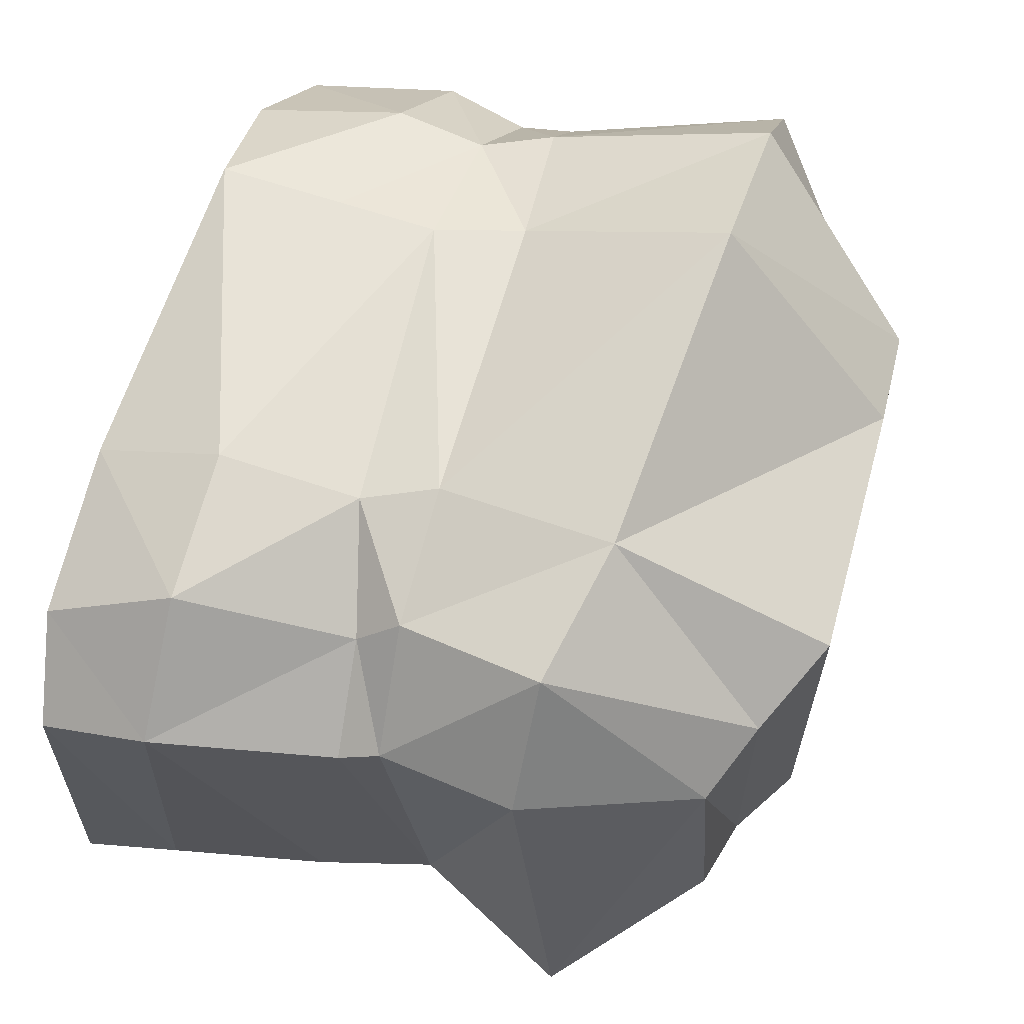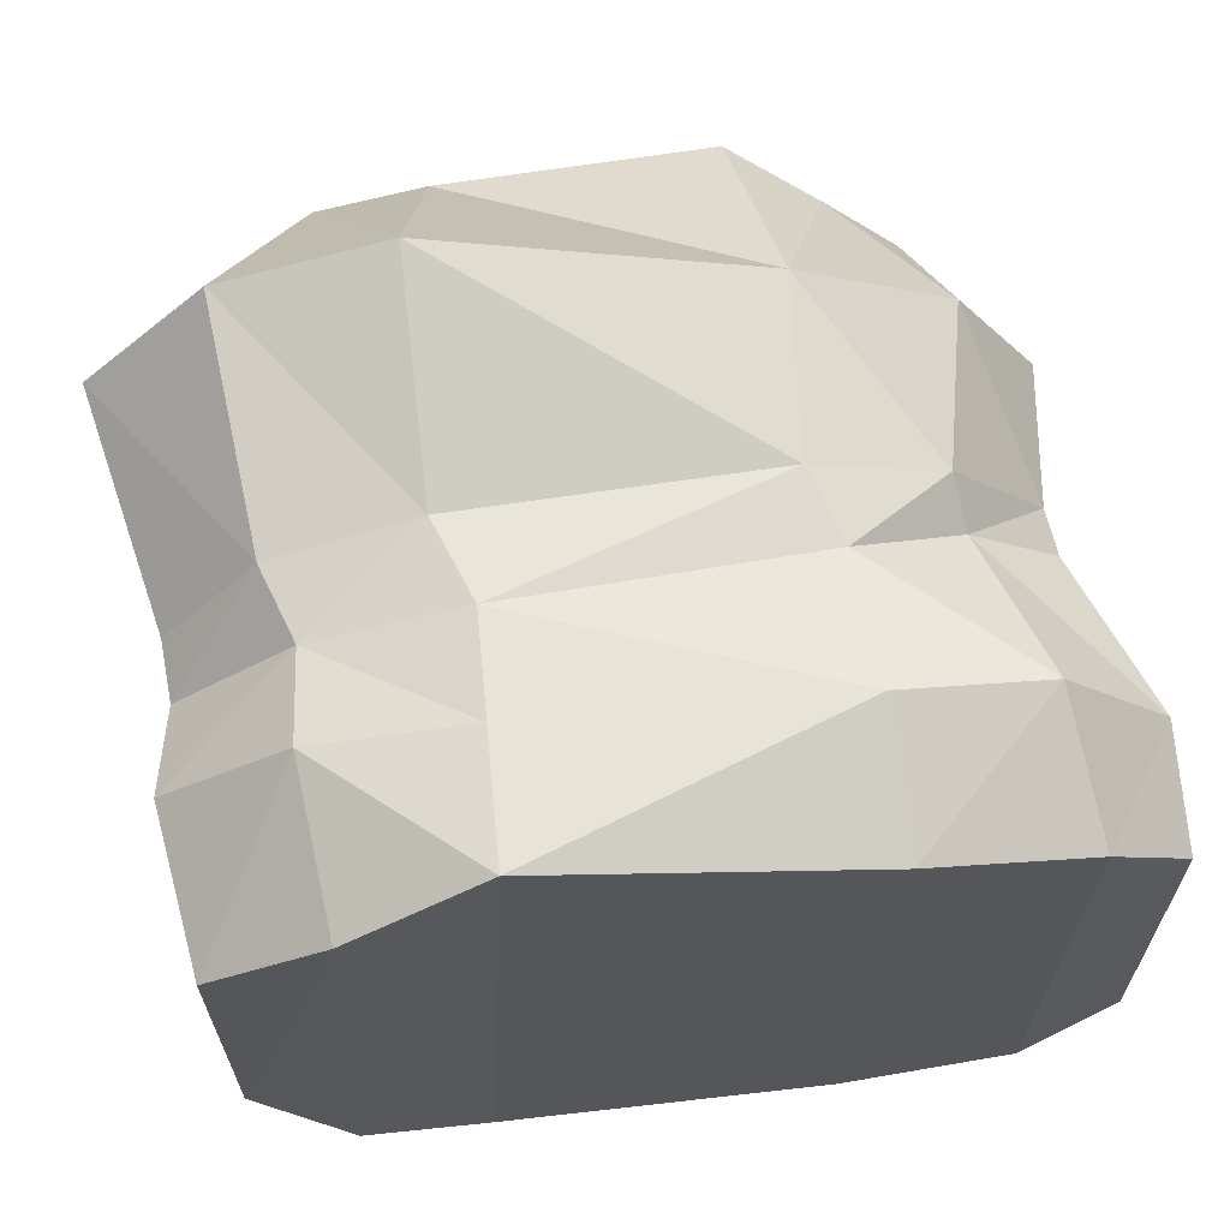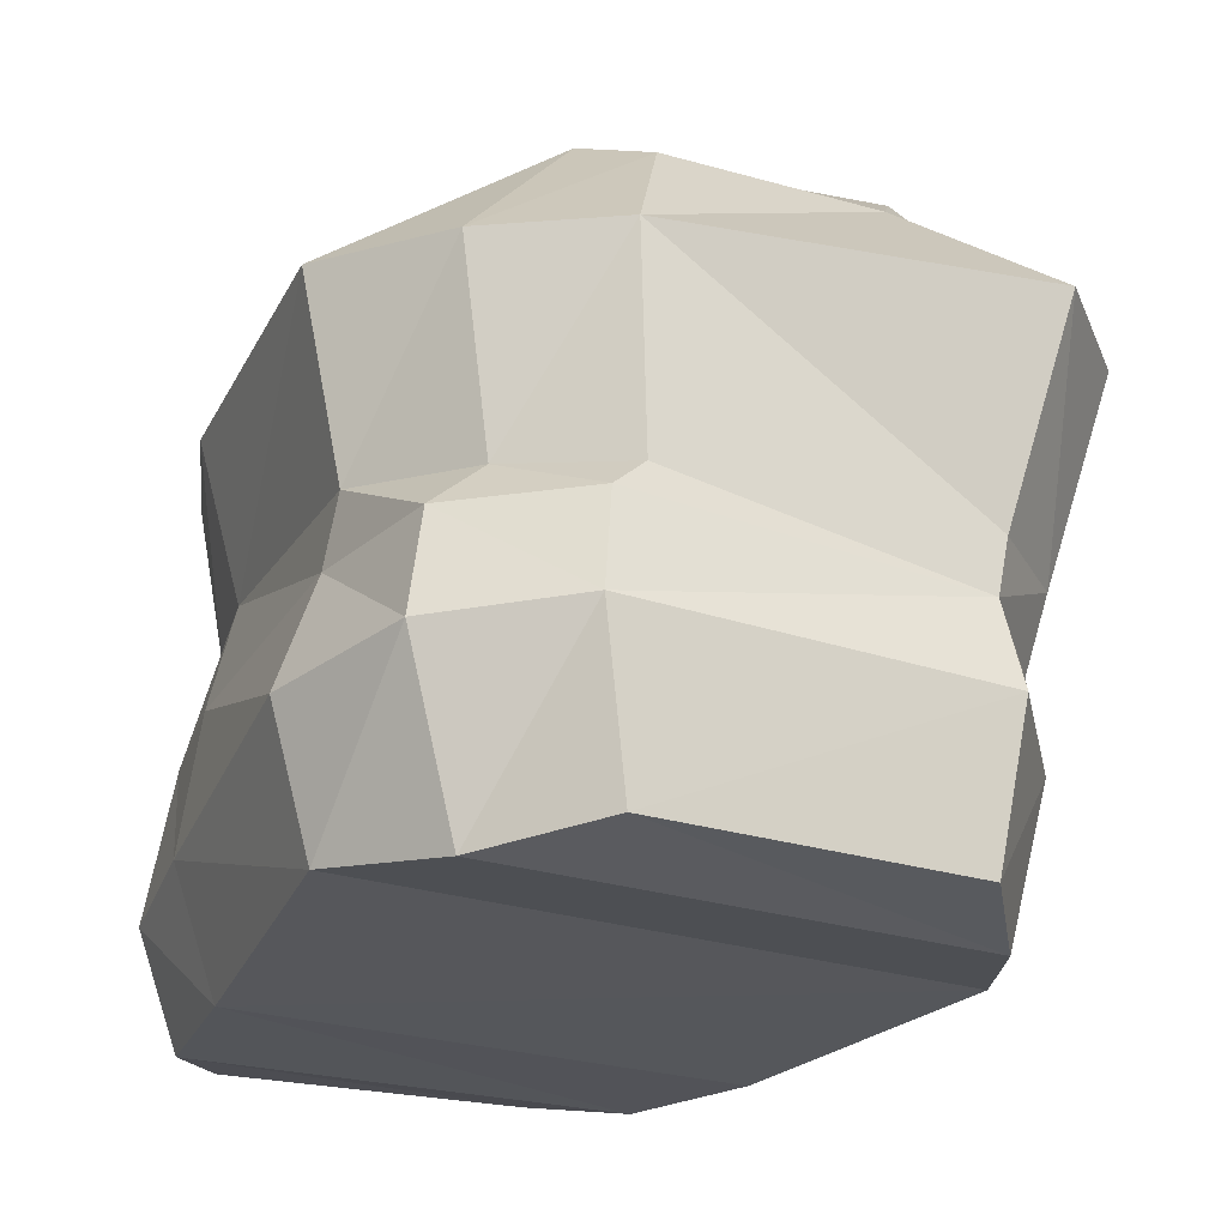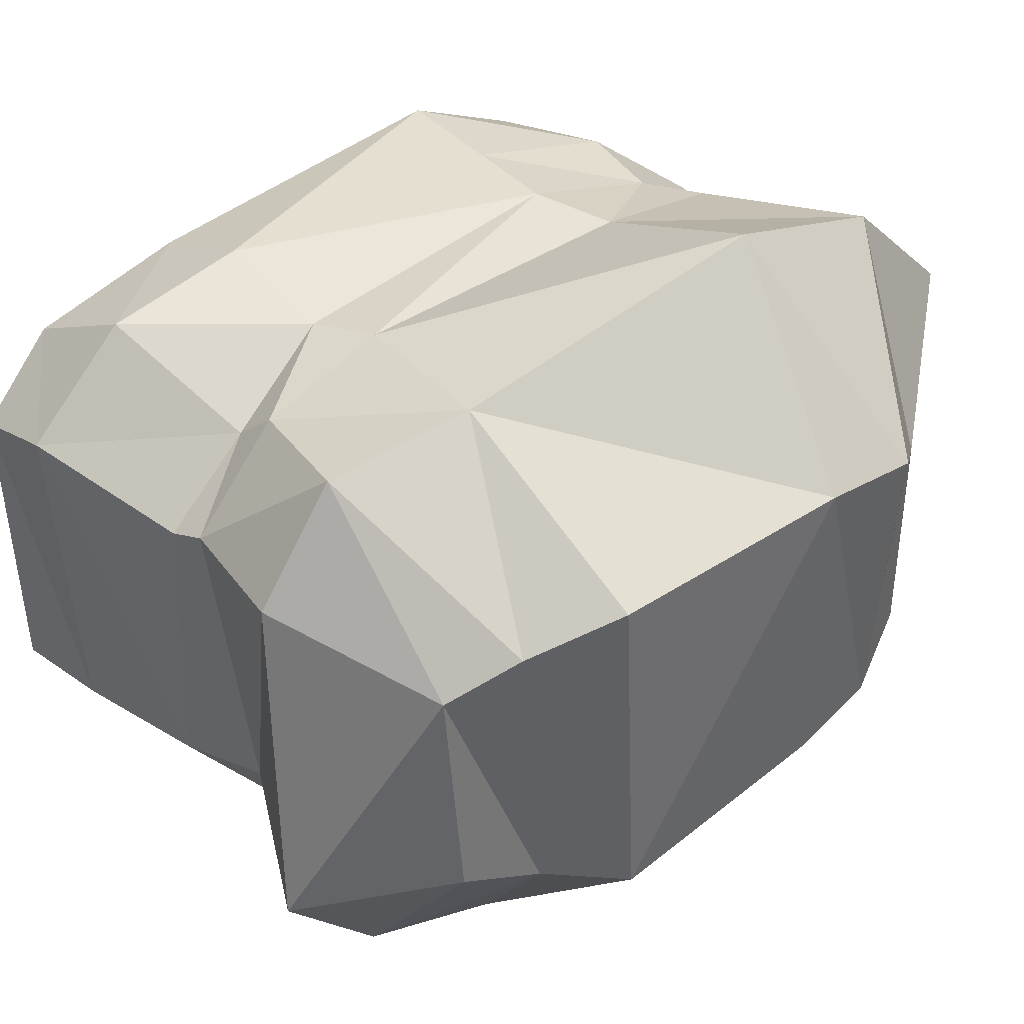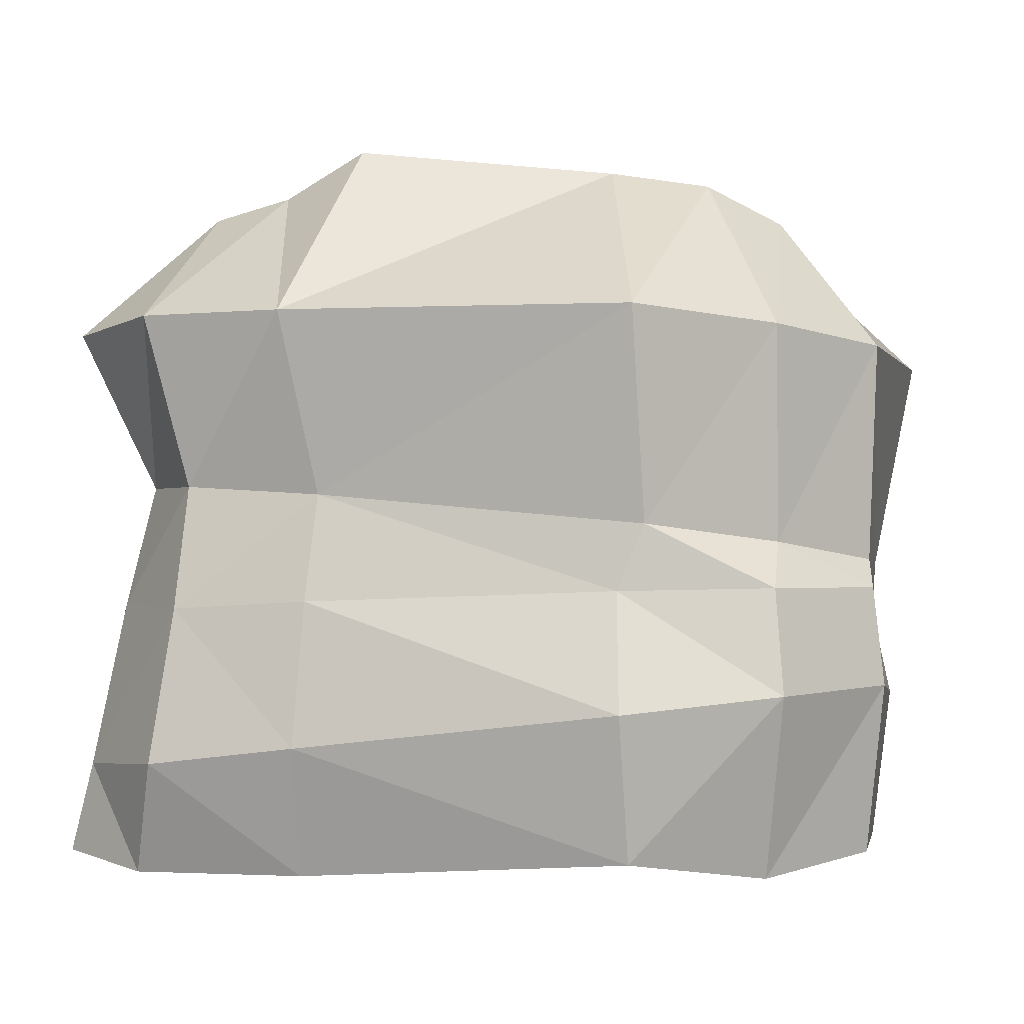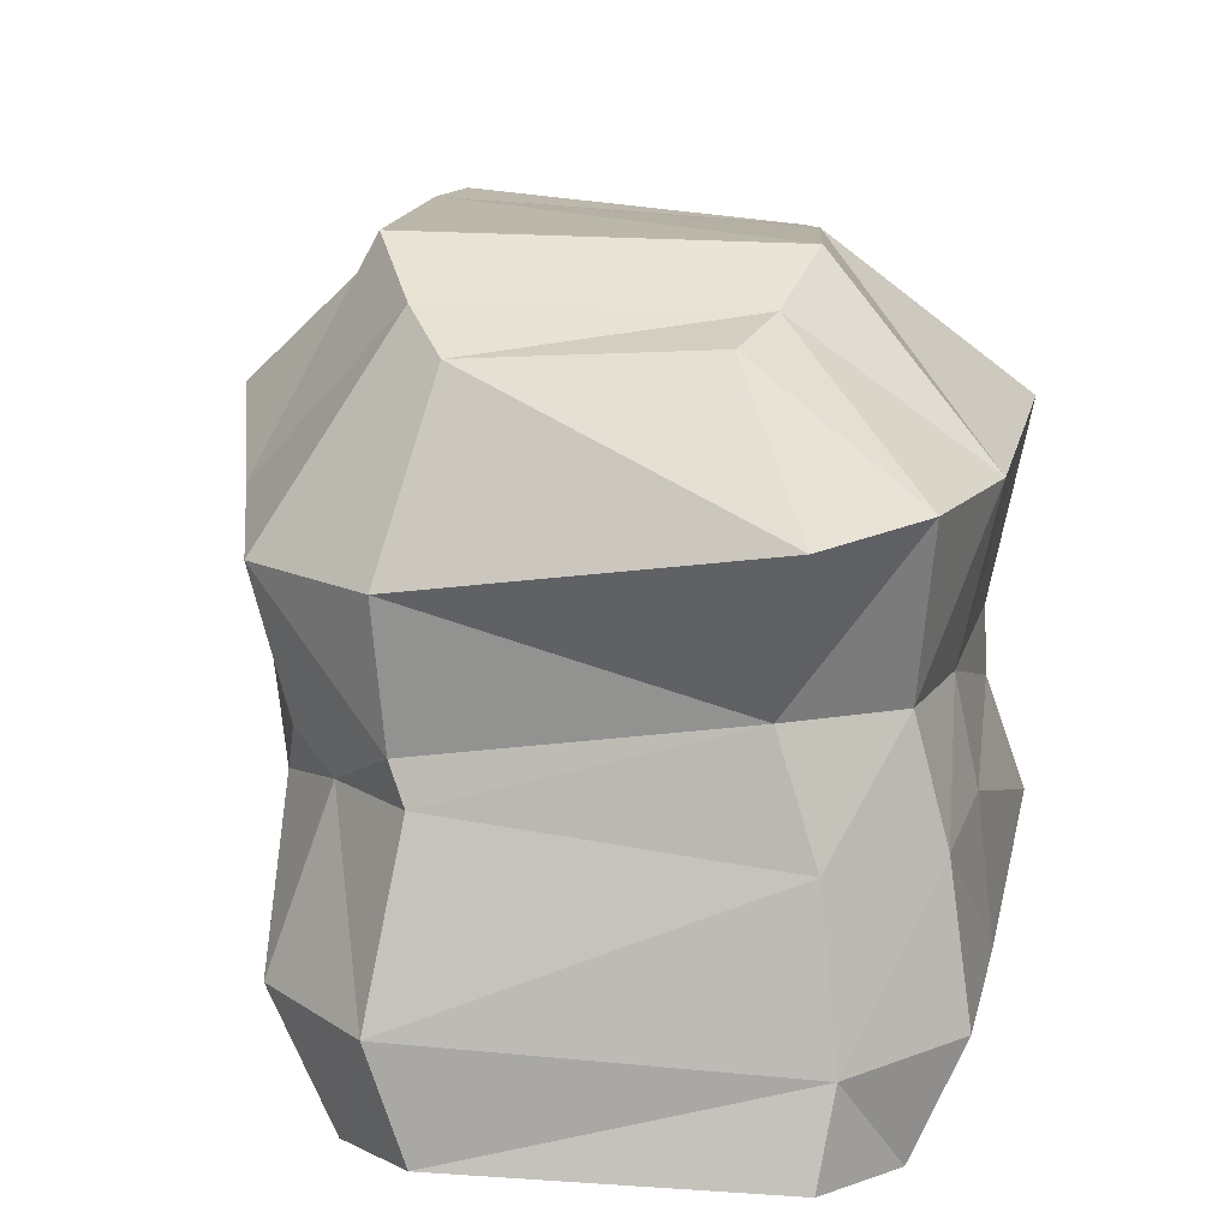
<metadata>
{"format":"obj","ext":"obj","renderer":"f3d","projection":"perspective","resolution":1024,"background":"white","views":[{"elev":59.5,"azim":107.6,"up":"+Z"},{"elev":63.0,"azim":-8.0,"up":"+Z"},{"elev":-24.1,"azim":-115.8,"up":"+Y"},{"elev":37.6,"azim":142.5,"up":"+Z"},{"elev":-2.6,"azim":-171.0,"up":"+Y"},{"elev":16.3,"azim":97.6,"up":"+Y"}]}
</metadata>
<code>
o BushBerries_2_Cube.026
v -0.225 0.1151 -0.1982
v 0.1937 0.06887 -0.2063
v -0.2082 0.09895 0.203
v 0.2103 0.08534 0.1946
v 0.1781 0.2294 0.1806
v -0.2195 0.2159 -0.1513
v -0.218 0.2116 0.2057
v 0.1478 0.4671 0.1159
v -0.1684 0.4666 -0.07831
v -0.1678 0.4863 0.1398
v -0.123 0.1038 -0.2348
v 0.2821 0.08572 0.1229
v 0.2558 0.06497 -0.1352
v -0.2882 0.1207 -0.1149
v -0.2911 0.1095 0.1376
v -0.1043 0.09004 0.2225
v -0.1994 -0.008028 0.1776
v 0.2111 -0.005523 -0.1719
v -0.211 -0.004672 -0.161
v -0.2193 0.1847 -0.1871
v 0.1813 0.1719 -0.1909
v -0.2014 0.1624 0.1977
v 0.2074 0.3708 -0.1794
v -0.2204 0.3587 -0.17
v -0.2295 0.3646 0.2536
v 0.1781 0.2546 -0.1685
v 0.1302 0.4641 -0.08732
v 0.2235 -0.003242 0.1499
v 0.1841 0.2005 0.156
v 0.199 0.3311 0.1998
v 0.09358 0.08035 -0.2169
v 0.1105 0.08243 0.2152
v -0.2803 0.2076 0.138
v 0.2409 0.234 0.1131
v -0.2783 0.2058 -0.08513
v 0.2242 0.2576 -0.09518
v -0.1214 0.2205 0.2203
v -0.1364 0.2263 -0.2048
v -0.09479 0.4908 0.1469
v 0.1944 0.4454 0.08875
v 0.1863 0.4533 -0.06889
v -0.1031 0.4746 -0.09443
v -0.2176 0.4435 -0.04765
v -0.2123 0.4487 0.1098
v -0.2774 0.002692 0.1217
v -0.1082 0.002804 0.2216
v -0.1258 0.007294 -0.2088
v -0.2753 0.00804 -0.09595
v 0.2737 0.004195 -0.1253
v 0.2816 0.0089 0.09778
v 0.246 0.2064 0.1026
v 0.2363 0.1755 -0.1224
v -0.281 0.1864 -0.1073
v -0.1186 0.1827 -0.2071
v -0.1012 0.1605 0.2231
v -0.2787 0.169 0.1306
v -0.3102 0.3613 0.1746
v -0.1178 0.3639 0.2799
v 0.2535 0.3298 0.1185
v -0.2848 0.3514 -0.09215
v 0.2723 0.3653 -0.1157
v -0.1316 0.3661 -0.2319
v 0.08989 0.228 0.2124
v 0.08324 0.2477 -0.1891
v 0.08832 0.4976 0.1437
v 0.07163 0.4921 -0.1069
v 0.09531 -0.005403 -0.1855
v 0.1119 -0.007058 0.1799
v 0.1072 0.1782 0.2022
v 0.08835 0.1763 -0.205
v 0.1053 0.3687 -0.2138
v 0.1013 0.3502 0.2234
f 44 9 43
f 10 58 39
f 25 44 57
f 60 44 43
f 40 61 41
f 39 66 42
f 9 39 42
f 35 56 33
f 43 24 60
f 67 28 68
f 62 9 42
f 27 71 66
f 41 23 27
f 71 42 66
f 50 18 49
f 6 53 35
f 64 54 38
f 7 56 22
f 55 32 69
f 34 29 51
f 36 51 52
f 20 38 54
f 52 12 13
f 55 63 37
f 5 69 29
f 37 22 55
f 32 46 68
f 30 34 59
f 14 20 1
f 1 54 11
f 1 47 19
f 19 14 1
f 31 21 2
f 21 13 2
f 13 18 2
f 2 67 31
f 13 50 49
f 56 14 15
f 15 48 45
f 33 60 35
f 16 22 3
f 22 15 3
f 3 45 17
f 3 46 16
f 36 23 61
f 60 6 35
f 38 24 62
f 59 36 61
f 25 37 58
f 48 17 45
f 7 57 33
f 58 63 72
f 72 5 30
f 64 62 71
f 70 11 54
f 47 31 67
f 64 21 70
f 12 29 4
f 4 69 32
f 4 68 28
f 28 12 4
f 65 27 66
f 26 52 21
f 40 30 59
f 17 19 47
f 27 40 41
f 72 8 65
f 39 72 65
f 71 26 64
f 44 10 9
f 10 25 58
f 25 10 44
f 60 57 44
f 40 59 61
f 39 65 66
f 9 10 39
f 35 53 56
f 43 9 24
f 67 18 28
f 62 24 9
f 27 23 71
f 41 61 23
f 71 62 42
f 50 28 18
f 6 20 53
f 64 70 54
f 7 33 56
f 55 16 32
f 34 5 29
f 36 34 51
f 20 6 38
f 52 51 12
f 55 69 63
f 5 63 69
f 37 7 22
f 32 16 46
f 30 5 34
f 14 53 20
f 1 20 54
f 1 11 47
f 19 48 14
f 31 70 21
f 21 52 13
f 13 49 18
f 2 18 67
f 13 12 50
f 56 53 14
f 15 14 48
f 33 57 60
f 16 55 22
f 22 56 15
f 3 15 45
f 3 17 46
f 36 26 23
f 60 24 6
f 38 6 24
f 59 34 36
f 25 7 37
f 48 19 17
f 7 25 57
f 58 37 63
f 72 63 5
f 64 38 62
f 70 31 11
f 47 11 31
f 64 26 21
f 12 51 29
f 4 29 69
f 4 32 68
f 28 50 12
f 65 8 27
f 26 36 52
f 40 8 30
f 47 67 46
f 67 68 46
f 46 17 47
f 27 8 40
f 72 30 8
f 39 58 72
f 71 23 26

</code>
